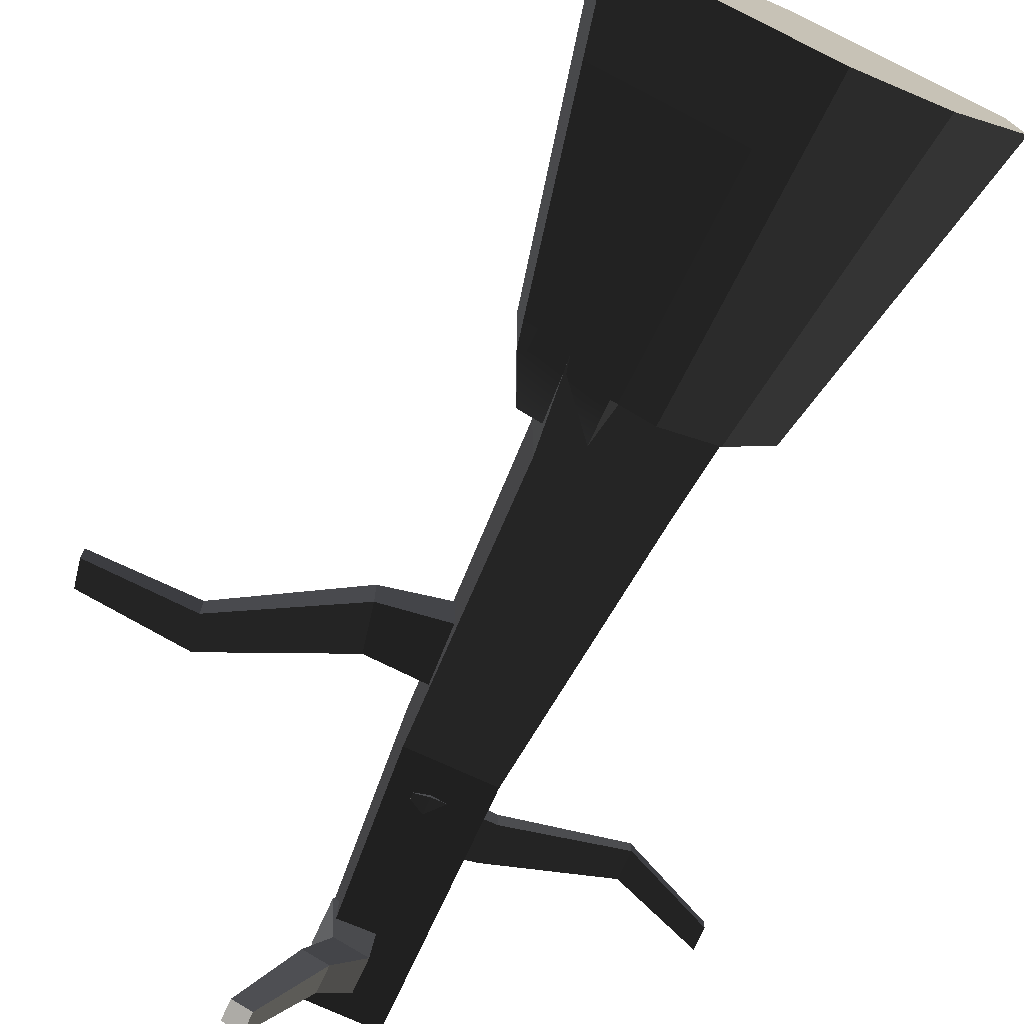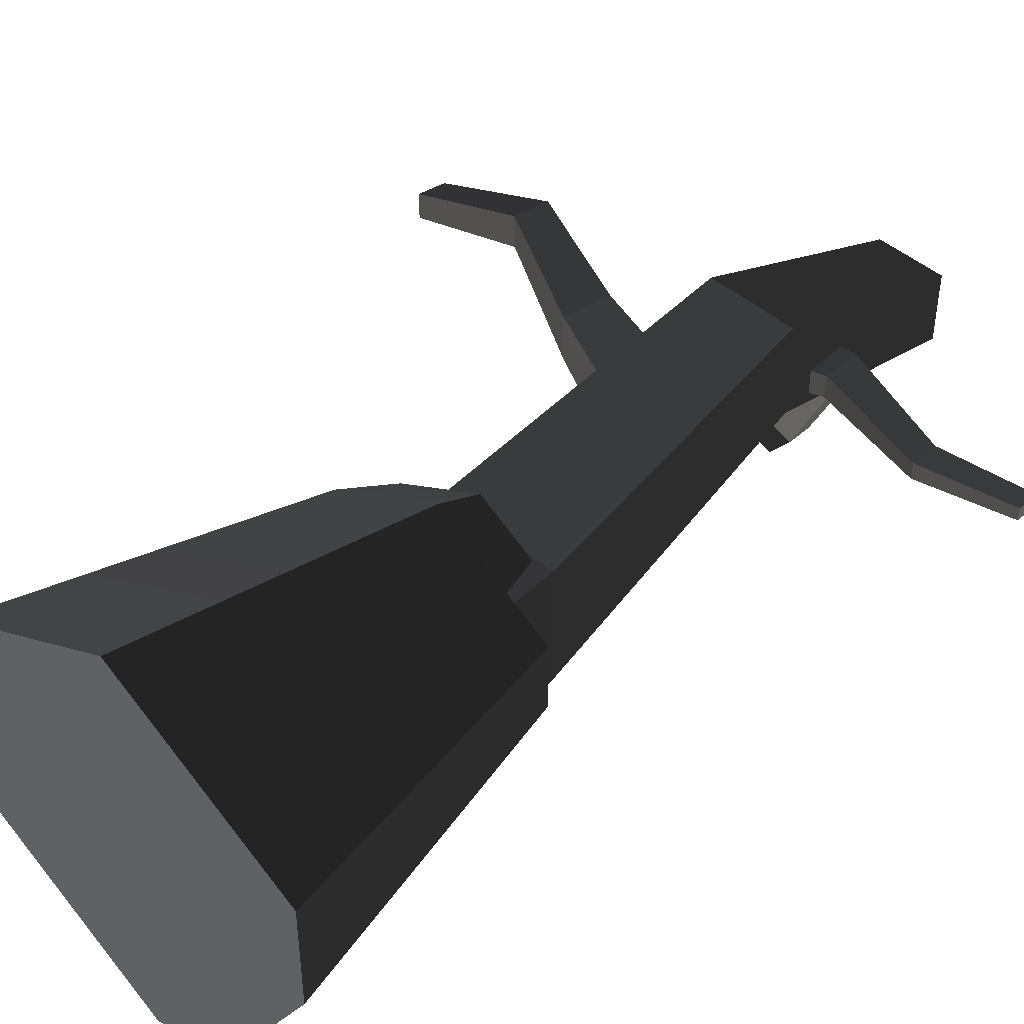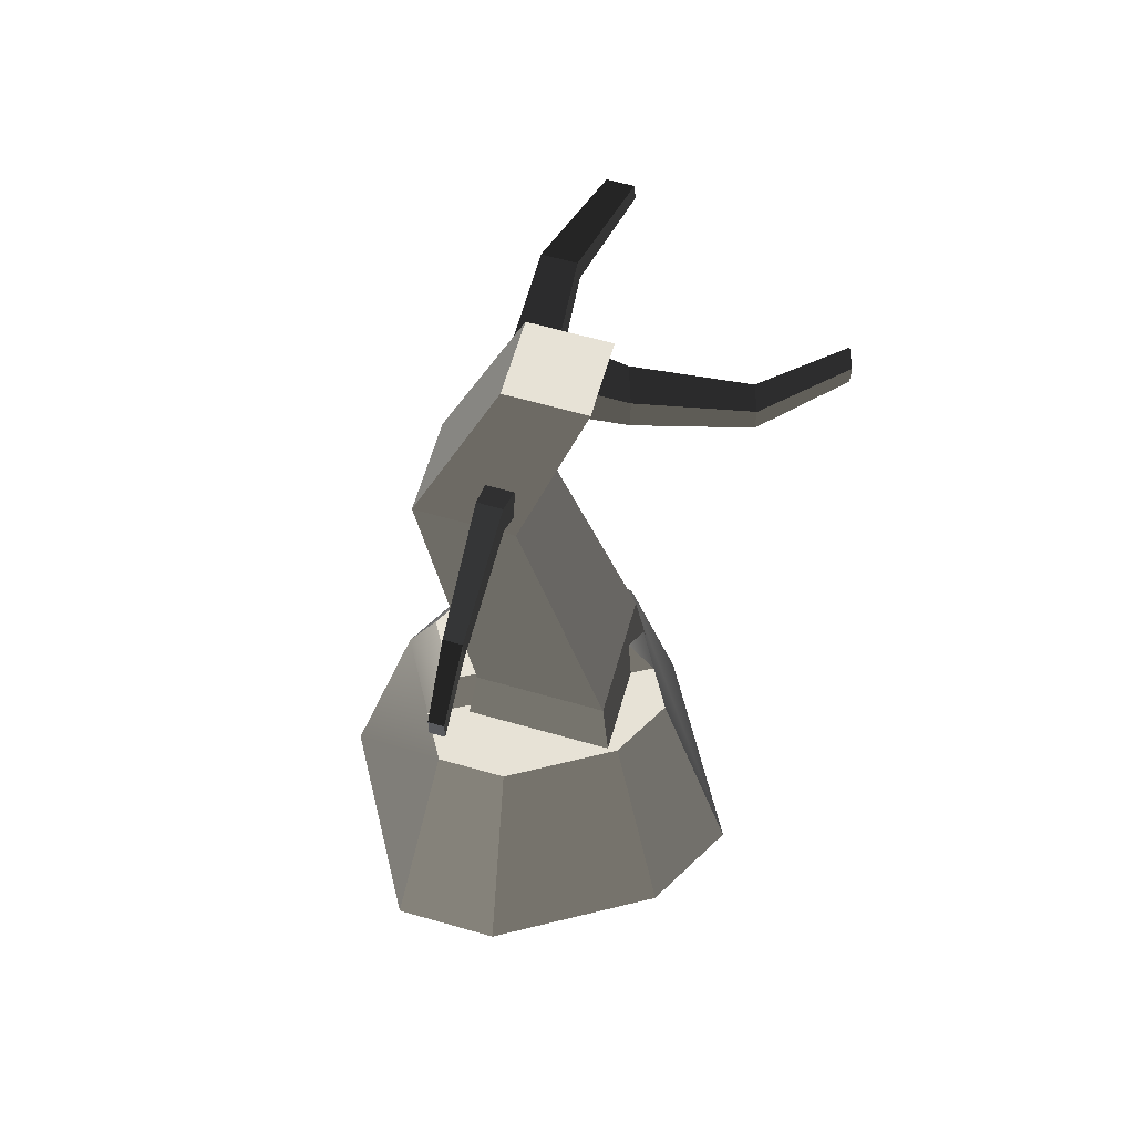
<metadata>
{"format":"obj","ext":"obj","renderer":"f3d","projection":"perspective","resolution":1024,"background":"white","views":[{"elev":-74.6,"azim":-24.7,"up":"+Z"},{"elev":45.6,"azim":44.8,"up":"+Z"},{"elev":63.4,"azim":106.1,"up":"+Y"}]}
</metadata>
<code>
v 0.0904 0.3824 -0.1684
v 0.1622 0.3824 -0.0439
v 0.2466 0 -0.0439
v 0.2466 0 -0.0439
v 0.1326 0 -0.2414
v 0.0904 0.3824 -0.1684
v 0.1622 0.3824 0.0391
v 0.2466 0 0.0878
v 0.2466 0 -0.0439
v 0.2466 0 -0.0439
v 0.1622 0.3824 -0.0439
v 0.1622 0.3824 0.0391
v 0.0185 0 0.2195
v 0.2466 0 0.0878
v 0.1622 0.3824 0.0391
v 0.1622 0.3824 0.0391
v 0.0185 0.3824 0.122
v 0.0185 0 0.2195
v 0.1622 0.3824 0.0391
v 0.108 0.3824 0.0704
v 0.0185 0.3824 0.122
v -0.2096 0 0.0878
v 0.0185 0 0.2195
v 0.0185 0.3824 0.122
v 0.0185 0.3824 0.122
v -0.1252 0.3824 0.0391
v -0.2096 0 0.0878
v -0.2096 0 -0.1756
v -0.2096 0 0.0878
v -0.1252 0.3824 0.0391
v -0.1252 0.3824 0.0391
v -0.1252 0.3824 -0.1269
v -0.2096 0 -0.1756
v 0.0812 0.4438 0.0472
v 0.108 0.3824 0.0704
v -0.0287 0.3824 -0.1825
v -0.0287 0.3824 -0.1825
v -0.0241 0.4438 -0.1475
v 0.0812 0.4438 0.0472
v 0.0185 0.3824 0.122
v 0.108 0.3824 0.0704
v 0.0812 0.4438 0.0472
v 0.0812 0.4438 0.0472
v 0.0123 0.4438 0.087
v 0.0185 0.3824 0.122
v -0.0287 0.3824 -0.1825
v -0.1252 0.3824 -0.1269
v -0.0983 0.4438 -0.1046
v -0.0983 0.4438 -0.1046
v -0.0241 0.4438 -0.1475
v -0.0287 0.3824 -0.1825
v 0.0185 0 -0.3073
v -0.2096 0 -0.1756
v -0.1252 0.3824 -0.1269
v -0.1252 0.3824 -0.1269
v 0.0185 0.3824 -0.2098
v 0.0185 0 -0.3073
v -0.1252 0.3824 -0.1269
v -0.0287 0.3824 -0.1825
v 0.0185 0.3824 -0.2098
v 0.1326 0 -0.2414
v 0.0185 0 -0.3073
v 0.0185 0.3824 -0.2098
v 0.0185 0.3824 -0.2098
v 0.0904 0.3824 -0.1684
v 0.1326 0 -0.2414
v -0.1252 0.3824 -0.1269
v -0.1252 0.3824 0.0391
v -0.0983 0.4438 0.0231
v -0.0983 0.4438 0.0231
v -0.0983 0.4438 -0.1046
v -0.1252 0.3824 -0.1269
v -0.1252 0.3824 0.0391
v 0.0185 0.3824 0.122
v 0.0123 0.4438 0.087
v 0.0123 0.4438 0.087
v -0.0983 0.4438 0.0231
v -0.1252 0.3824 0.0391
v 0.0185 0 0.2195
v -0.2096 0 0.0878
v -0.2096 0 -0.1756
v -0.2096 0 -0.1756
v 0.0185 0 -0.3073
v 0.0185 0 0.2195
v 0.0185 0 -0.3073
v 0.1326 0 -0.2414
v 0.0185 0 0.2195
v 0.1326 0 -0.2414
v 0.2466 0 0.0878
v 0.0185 0 0.2195
v 0.1326 0 -0.2414
v 0.2466 0 -0.0439
v 0.2466 0 0.0878
v -0.0983 0.4438 -0.1046
v -0.0983 0.4438 0.0231
v 0.0123 0.4438 0.087
v 0.0123 0.4438 0.087
v -0.0241 0.4438 -0.1475
v -0.0983 0.4438 -0.1046
v 0.0123 0.4438 0.087
v 0.0812 0.4438 0.0472
v -0.0241 0.4438 -0.1475
v 0.0185 0.3824 -0.2098
v -0.0287 0.3824 -0.1825
v 0.108 0.3824 0.0704
v 0.108 0.3824 0.0704
v 0.0904 0.3824 -0.1684
v 0.0185 0.3824 -0.2098
v 0.108 0.3824 0.0704
v 0.1622 0.3824 -0.0439
v 0.0904 0.3824 -0.1684
v 0.108 0.3824 0.0704
v 0.1622 0.3824 0.0391
v 0.1622 0.3824 -0.0439
v -0.0004 0.8678 -0.0545
v -0.0004 0.929 -0.0545
v 0.0792 0.922 -0.032
v 0.0792 0.922 -0.032
v 0.0792 0.8749 -0.032
v -0.0004 0.8678 -0.0545
v 0.0792 0.8749 -0.032
v 0.0792 0.8749 -0.0027
v -0.0004 0.8678 -0.0164
v -0.0004 0.8678 -0.0164
v -0.0004 0.8678 -0.0545
v 0.0792 0.8749 -0.032
v -0.0004 0.929 -0.0164
v -0.0004 0.8678 -0.0164
v 0.0792 0.8749 -0.0027
v 0.0792 0.8749 -0.0027
v 0.0792 0.922 -0.0027
v -0.0004 0.929 -0.0164
v -0.0004 0.929 -0.0164
v 0.0792 0.922 -0.0027
v 0.0792 0.922 -0.032
v 0.0792 0.922 -0.032
v -0.0004 0.929 -0.0545
v -0.0004 0.929 -0.0164
v 0.3237 0.8848 -0.0276
v 0.2194 0.8435 -0.0084
v 0.2194 0.8435 -0.0301
v 0.2194 0.8435 -0.0301
v 0.3237 0.8848 -0.0445
v 0.3237 0.8848 -0.0276
v 0.2194 0.8783 -0.0301
v 0.2194 0.8783 -0.0084
v 0.3237 0.912 -0.0276
v 0.3237 0.912 -0.0276
v 0.3237 0.912 -0.0445
v 0.2194 0.8783 -0.0301
v 0.2194 0.8783 -0.0084
v 0.2194 0.8435 -0.0084
v 0.3237 0.8848 -0.0276
v 0.3237 0.8848 -0.0276
v 0.3237 0.912 -0.0276
v 0.2194 0.8783 -0.0084
v 0.0792 0.922 -0.0027
v 0.0792 0.8749 -0.0027
v 0.2194 0.8435 -0.0084
v 0.2194 0.8435 -0.0084
v 0.2194 0.8783 -0.0084
v 0.0792 0.922 -0.0027
v 0.0792 0.922 -0.032
v 0.0792 0.922 -0.0027
v 0.2194 0.8783 -0.0084
v 0.2194 0.8783 -0.0084
v 0.2194 0.8783 -0.0301
v 0.0792 0.922 -0.032
v 0.2194 0.8435 -0.0301
v 0.2194 0.8783 -0.0301
v 0.3237 0.912 -0.0445
v 0.3237 0.912 -0.0445
v 0.3237 0.8848 -0.0445
v 0.2194 0.8435 -0.0301
v 0.0792 0.8749 -0.032
v 0.0792 0.922 -0.032
v 0.2194 0.8783 -0.0301
v 0.2194 0.8783 -0.0301
v 0.2194 0.8435 -0.0301
v 0.0792 0.8749 -0.032
v 0.2194 0.8435 -0.0084
v 0.0792 0.8749 -0.0027
v 0.0792 0.8749 -0.032
v 0.0792 0.8749 -0.032
v 0.2194 0.8435 -0.0301
v 0.2194 0.8435 -0.0084
v -0.0187 0.9247 -0.0191
v -0.0187 0.9247 -0.0519
v -0.0187 0.8721 -0.0519
v -0.0187 0.8721 -0.0519
v -0.0187 0.8721 -0.0191
v -0.0187 0.9247 -0.0191
v -0.0004 0.8678 -0.0545
v -0.0004 0.8678 -0.0164
v -0.0187 0.8721 -0.0191
v -0.0187 0.8721 -0.0191
v -0.0187 0.8721 -0.0519
v -0.0004 0.8678 -0.0545
v -0.0187 0.9247 -0.0191
v -0.0187 0.8721 -0.0191
v -0.0004 0.8678 -0.0164
v -0.0004 0.8678 -0.0164
v -0.0004 0.929 -0.0164
v -0.0187 0.9247 -0.0191
v -0.0187 0.9247 -0.0191
v -0.0004 0.929 -0.0164
v -0.0004 0.929 -0.0545
v -0.0004 0.929 -0.0545
v -0.0187 0.9247 -0.0519
v -0.0187 0.9247 -0.0191
v 0.3237 0.912 -0.0445
v 0.3237 0.912 -0.0276
v 0.3237 0.8848 -0.0276
v 0.3237 0.8848 -0.0276
v 0.3237 0.8848 -0.0445
v 0.3237 0.912 -0.0445
v -0.0187 0.8721 -0.0519
v -0.0187 0.9247 -0.0519
v -0.0004 0.929 -0.0545
v -0.0004 0.929 -0.0545
v -0.0004 0.8678 -0.0545
v -0.0187 0.8721 -0.0519
v 0.1037 0.2661 -0.1698
v -0.0893 0.2661 -0.1698
v -0.0672 0.4718 -0.1462
v -0.0672 0.4718 -0.1462
v 0.0815 0.4718 -0.1462
v 0.1037 0.2661 -0.1698
v 0.0815 0.4718 0.0114
v 0.1037 0.2661 0.035
v 0.1037 0.2661 -0.1698
v 0.1037 0.2661 -0.1698
v 0.0815 0.4718 -0.1462
v 0.0815 0.4718 0.0114
v -0.0893 0.2661 0.035
v 0.1037 0.2661 0.035
v 0.0815 0.4718 0.0114
v 0.0815 0.4718 0.0114
v -0.0672 0.4718 0.0114
v -0.0893 0.2661 0.035
v -0.0893 0.2661 -0.1698
v -0.0893 0.2661 0.035
v -0.0672 0.4718 0.0114
v -0.0672 0.4718 0.0114
v -0.0672 0.4718 -0.1462
v -0.0893 0.2661 -0.1698
v 0.05 1.104 -0.025
v 0.0621 0.8341 0.0778
v 0.0621 0.8341 -0.0389
v 0.0621 0.8341 -0.0389
v 0.05 1.104 -0.116
v 0.05 1.104 -0.025
v -0.0478 0.8341 -0.0389
v -0.0478 0.8341 0.0778
v -0.0357 1.104 -0.025
v -0.0357 1.104 -0.025
v -0.0357 1.104 -0.116
v -0.0478 0.8341 -0.0389
v -0.0478 0.8341 0.0778
v 0.0621 0.8341 0.0778
v 0.05 1.104 -0.025
v 0.05 1.104 -0.025
v -0.0357 1.104 -0.025
v -0.0478 0.8341 0.0778
v -0.0672 0.4718 0.0114
v 0.0815 0.4718 0.0114
v 0.0621 0.8341 0.0778
v 0.0621 0.8341 0.0778
v -0.0478 0.8341 0.0778
v -0.0672 0.4718 0.0114
v -0.0672 0.4718 0.0114
v -0.0478 0.8341 0.0778
v -0.0478 0.8341 -0.0389
v -0.0478 0.8341 -0.0389
v -0.0672 0.4718 -0.1462
v -0.0672 0.4718 0.0114
v 0.0621 0.8341 -0.0389
v -0.0478 0.8341 -0.0389
v -0.0357 1.104 -0.116
v -0.0357 1.104 -0.116
v 0.05 1.104 -0.116
v 0.0621 0.8341 -0.0389
v 0.0815 0.4718 -0.1462
v -0.0672 0.4718 -0.1462
v -0.0478 0.8341 -0.0389
v -0.0478 0.8341 -0.0389
v 0.0621 0.8341 -0.0389
v 0.0815 0.4718 -0.1462
v 0.0621 0.8341 -0.0389
v 0.0621 0.8341 0.0778
v 0.0815 0.4718 0.0114
v 0.0815 0.4718 0.0114
v 0.0815 0.4718 -0.1462
v 0.0621 0.8341 -0.0389
v -0.0758 0.2188 0.0207
v -0.0758 0.2188 -0.1554
v 0.0901 0.2188 -0.1554
v 0.0901 0.2188 -0.1554
v 0.0901 0.2188 0.0207
v -0.0758 0.2188 0.0207
v 0.1037 0.2661 -0.1698
v 0.1037 0.2661 0.035
v 0.0901 0.2188 0.0207
v 0.0901 0.2188 0.0207
v 0.0901 0.2188 -0.1554
v 0.1037 0.2661 -0.1698
v -0.0758 0.2188 0.0207
v 0.0901 0.2188 0.0207
v 0.1037 0.2661 0.035
v 0.1037 0.2661 0.035
v -0.0893 0.2661 0.035
v -0.0758 0.2188 0.0207
v -0.0758 0.2188 0.0207
v -0.0893 0.2661 0.035
v -0.0893 0.2661 -0.1698
v -0.0893 0.2661 -0.1698
v -0.0758 0.2188 -0.1554
v -0.0758 0.2188 0.0207
v -0.0357 1.104 -0.116
v -0.0357 1.104 -0.025
v 0.05 1.104 -0.025
v 0.05 1.104 -0.025
v 0.05 1.104 -0.116
v -0.0357 1.104 -0.116
v 0.0901 0.2188 -0.1554
v -0.0758 0.2188 -0.1554
v -0.0893 0.2661 -0.1698
v -0.0893 0.2661 -0.1698
v 0.1037 0.2661 -0.1698
v 0.0901 0.2188 -0.1554
v -0.0261 0.757 -0.0552
v -0.0417 0.683 -0.0561
v -0.1365 0.7113 -0.0118
v -0.1365 0.7113 -0.0118
v -0.1245 0.7683 -0.0111
v -0.0261 0.757 -0.0552
v -0.1245 0.7683 -0.0111
v -0.1249 0.7677 0.0471
v -0.0266 0.7562 0.0205
v -0.0266 0.7562 0.0205
v -0.0261 0.757 -0.0552
v -0.1245 0.7683 -0.0111
v -0.0422 0.6821 0.0195
v -0.0266 0.7562 0.0205
v -0.1249 0.7677 0.0471
v -0.1249 0.7677 0.0471
v -0.1369 0.7107 0.0464
v -0.0422 0.6821 0.0195
v -0.0422 0.6821 0.0195
v -0.1369 0.7107 0.0464
v -0.1365 0.7113 -0.0118
v -0.1365 0.7113 -0.0118
v -0.0417 0.683 -0.0561
v -0.0422 0.6821 0.0195
v -0.4229 0.8185 -0.0037
v -0.2865 0.8415 0.0355
v -0.2862 0.8419 -0.0077
v -0.2862 0.8419 -0.0077
v -0.4227 0.8188 -0.0373
v -0.4229 0.8185 -0.0037
v -0.2951 0.7998 -0.0082
v -0.2954 0.7993 0.0349
v -0.4299 0.7856 -0.0041
v -0.4299 0.7856 -0.0041
v -0.4296 0.7859 -0.0377
v -0.2951 0.7998 -0.0082
v -0.2954 0.7993 0.0349
v -0.2865 0.8415 0.0355
v -0.4229 0.8185 -0.0037
v -0.4229 0.8185 -0.0037
v -0.4299 0.7856 -0.0041
v -0.2954 0.7993 0.0349
v -0.1369 0.7107 0.0464
v -0.1249 0.7677 0.0471
v -0.2865 0.8415 0.0355
v -0.2865 0.8415 0.0355
v -0.2954 0.7993 0.0349
v -0.1369 0.7107 0.0464
v -0.1365 0.7113 -0.0118
v -0.1369 0.7107 0.0464
v -0.2954 0.7993 0.0349
v -0.2954 0.7993 0.0349
v -0.2951 0.7998 -0.0082
v -0.1365 0.7113 -0.0118
v -0.2862 0.8419 -0.0077
v -0.2951 0.7998 -0.0082
v -0.4296 0.7859 -0.0377
v -0.4296 0.7859 -0.0377
v -0.4227 0.8188 -0.0373
v -0.2862 0.8419 -0.0077
v -0.1245 0.7683 -0.0111
v -0.1365 0.7113 -0.0118
v -0.2951 0.7998 -0.0082
v -0.2951 0.7998 -0.0082
v -0.2862 0.8419 -0.0077
v -0.1245 0.7683 -0.0111
v -0.2865 0.8415 0.0355
v -0.1249 0.7677 0.0471
v -0.1245 0.7683 -0.0111
v -0.1245 0.7683 -0.0111
v -0.2862 0.8419 -0.0077
v -0.2865 0.8415 0.0355
v -0.0189 0.6827 0.0144
v -0.0185 0.6834 -0.0507
v -0.0051 0.7471 -0.0499
v -0.0051 0.7471 -0.0499
v -0.0055 0.7464 0.0152
v -0.0189 0.6827 0.0144
v -0.0261 0.757 -0.0552
v -0.0266 0.7562 0.0205
v -0.0055 0.7464 0.0152
v -0.0055 0.7464 0.0152
v -0.0051 0.7471 -0.0499
v -0.0261 0.757 -0.0552
v -0.0189 0.6827 0.0144
v -0.0055 0.7464 0.0152
v -0.0266 0.7562 0.0205
v -0.0266 0.7562 0.0205
v -0.0422 0.6821 0.0195
v -0.0189 0.6827 0.0144
v -0.0189 0.6827 0.0144
v -0.0422 0.6821 0.0195
v -0.0417 0.683 -0.0561
v -0.0417 0.683 -0.0561
v -0.0185 0.6834 -0.0507
v -0.0189 0.6827 0.0144
v -0.4296 0.7859 -0.0377
v -0.4299 0.7856 -0.0041
v -0.4229 0.8185 -0.0037
v -0.4229 0.8185 -0.0037
v -0.4227 0.8188 -0.0373
v -0.4296 0.7859 -0.0377
v -0.0051 0.7471 -0.0499
v -0.0185 0.6834 -0.0507
v -0.0417 0.683 -0.0561
v -0.0417 0.683 -0.0561
v -0.0261 0.757 -0.0552
v -0.0051 0.7471 -0.0499
v -0.0468 1.014 -0.0511
v -0.0468 1.07 -0.0511
v -0.0386 1.063 -0.1305
v -0.0386 1.063 -0.1305
v -0.0386 1.02 -0.1305
v -0.0468 1.014 -0.0511
v -0.0386 1.02 -0.1305
v 0.0023 1.02 -0.1441
v 0.0063 1.014 -0.0688
v 0.0063 1.014 -0.0688
v -0.0468 1.014 -0.0511
v -0.0386 1.02 -0.1305
v 0.0063 1.07 -0.0688
v 0.0063 1.014 -0.0688
v 0.0023 1.02 -0.1441
v 0.0023 1.02 -0.1441
v 0.0023 1.063 -0.1441
v 0.0063 1.07 -0.0688
v 0.0063 1.07 -0.0688
v 0.0023 1.063 -0.1441
v -0.0386 1.063 -0.1305
v -0.0386 1.063 -0.1305
v -0.0468 1.07 -0.0511
v 0.0063 1.07 -0.0688
v -0.1031 1.03 -0.3444
v -0.0463 0.9918 -0.263
v -0.0765 0.9918 -0.2529
v -0.0765 0.9918 -0.2529
v -0.1267 1.03 -0.3365
v -0.1031 1.03 -0.3444
v -0.0765 1.024 -0.2529
v -0.0463 1.024 -0.263
v -0.1031 1.054 -0.3444
v -0.1031 1.054 -0.3444
v -0.1267 1.054 -0.3365
v -0.0765 1.024 -0.2529
v -0.0463 1.024 -0.263
v -0.0463 0.9918 -0.263
v -0.1031 1.03 -0.3444
v -0.1031 1.03 -0.3444
v -0.1031 1.054 -0.3444
v -0.0463 1.024 -0.263
v 0.0023 1.063 -0.1441
v 0.0023 1.02 -0.1441
v -0.0463 0.9918 -0.263
v -0.0463 0.9918 -0.263
v -0.0463 1.024 -0.263
v 0.0023 1.063 -0.1441
v -0.0386 1.063 -0.1305
v 0.0023 1.063 -0.1441
v -0.0463 1.024 -0.263
v -0.0463 1.024 -0.263
v -0.0765 1.024 -0.2529
v -0.0386 1.063 -0.1305
v -0.0765 0.9918 -0.2529
v -0.0765 1.024 -0.2529
v -0.1267 1.054 -0.3365
v -0.1267 1.054 -0.3365
v -0.1267 1.03 -0.3365
v -0.0765 0.9918 -0.2529
v -0.0386 1.02 -0.1305
v -0.0386 1.063 -0.1305
v -0.0765 1.024 -0.2529
v -0.0765 1.024 -0.2529
v -0.0765 0.9918 -0.2529
v -0.0386 1.02 -0.1305
v -0.0463 0.9918 -0.263
v 0.0023 1.02 -0.1441
v -0.0386 1.02 -0.1305
v -0.0386 1.02 -0.1305
v -0.0765 0.9918 -0.2529
v -0.0463 0.9918 -0.263
v 0.0078 1.066 -0.0517
v -0.0377 1.066 -0.0365
v -0.0377 1.018 -0.0365
v -0.0377 1.018 -0.0365
v 0.0078 1.018 -0.0517
v 0.0078 1.066 -0.0517
v -0.0468 1.014 -0.0511
v 0.0063 1.014 -0.0688
v 0.0078 1.018 -0.0517
v 0.0078 1.018 -0.0517
v -0.0377 1.018 -0.0365
v -0.0468 1.014 -0.0511
v 0.0078 1.066 -0.0517
v 0.0078 1.018 -0.0517
v 0.0063 1.014 -0.0688
v 0.0063 1.014 -0.0688
v 0.0063 1.07 -0.0688
v 0.0078 1.066 -0.0517
v 0.0078 1.066 -0.0517
v 0.0063 1.07 -0.0688
v -0.0468 1.07 -0.0511
v -0.0468 1.07 -0.0511
v -0.0377 1.066 -0.0365
v 0.0078 1.066 -0.0517
v -0.1267 1.054 -0.3365
v -0.1031 1.054 -0.3444
v -0.1031 1.03 -0.3444
v -0.1031 1.03 -0.3444
v -0.1267 1.03 -0.3365
v -0.1267 1.054 -0.3365
v -0.0377 1.018 -0.0365
v -0.0377 1.066 -0.0365
v -0.0468 1.07 -0.0511
v -0.0468 1.07 -0.0511
v -0.0468 1.014 -0.0511
v -0.0377 1.018 -0.0365
g mesh_0
f 1 2 3
f 4 5 6
f 7 8 9
f 10 11 12
f 13 14 15
f 16 17 18
f 19 20 21
f 22 23 24
f 25 26 27
f 28 29 30
f 31 32 33
f 34 35 36
f 37 38 39
f 40 41 42
f 43 44 45
f 46 47 48
f 49 50 51
f 52 53 54
f 55 56 57
f 58 59 60
f 61 62 63
f 64 65 66
f 67 68 69
f 70 71 72
f 73 74 75
f 76 77 78
f 79 80 81
f 82 83 84
f 85 86 87
f 88 89 90
f 91 92 93
f 94 95 96
f 97 98 99
f 100 101 102
f 103 104 105
f 106 107 108
f 109 110 111
f 112 113 114
f 115 116 117
f 118 119 120
f 121 122 123
f 124 125 126
f 127 128 129
f 130 131 132
f 133 134 135
f 136 137 138
f 139 140 141
f 142 143 144
f 145 146 147
f 148 149 150
f 151 152 153
f 154 155 156
f 157 158 159
f 160 161 162
f 163 164 165
f 166 167 168
f 169 170 171
f 172 173 174
f 175 176 177
f 178 179 180
f 181 182 183
f 184 185 186
f 187 188 189
f 190 191 192
f 193 194 195
f 196 197 198
f 199 200 201
f 202 203 204
f 205 206 207
f 208 209 210
f 211 212 213
f 214 215 216
f 217 218 219
f 220 221 222
f 223 224 225
f 226 227 228
f 229 230 231
f 232 233 234
f 235 236 237
f 238 239 240
f 241 242 243
f 244 245 246
f 247 248 249
f 250 251 252
f 253 254 255
f 256 257 258
f 259 260 261
f 262 263 264
f 265 266 267
f 268 269 270
f 271 272 273
f 274 275 276
f 277 278 279
f 280 281 282
f 283 284 285
f 286 287 288
f 289 290 291
f 292 293 294
f 295 296 297
f 298 299 300
f 301 302 303
f 304 305 306
f 307 308 309
f 310 311 312
f 313 314 315
f 316 317 318
f 319 320 321
f 322 323 324
f 325 326 327
f 328 329 330
f 331 332 333
f 334 335 336
f 337 338 339
f 340 341 342
f 343 344 345
f 346 347 348
f 349 350 351
f 352 353 354
f 355 356 357
f 358 359 360
f 361 362 363
f 364 365 366
f 367 368 369
f 370 371 372
f 373 374 375
f 376 377 378
f 379 380 381
f 382 383 384
f 385 386 387
f 388 389 390
f 391 392 393
f 394 395 396
f 397 398 399
f 400 401 402
f 403 404 405
f 406 407 408
f 409 410 411
f 412 413 414
f 415 416 417
f 418 419 420
f 421 422 423
f 424 425 426
f 427 428 429
f 430 431 432
f 433 434 435
f 436 437 438
f 439 440 441
f 442 443 444
f 445 446 447
f 448 449 450
f 451 452 453
f 454 455 456
f 457 458 459
f 460 461 462
f 463 464 465
f 466 467 468
f 469 470 471
f 472 473 474
f 475 476 477
f 478 479 480
f 481 482 483
f 484 485 486
f 487 488 489
f 490 491 492
f 493 494 495
f 496 497 498
f 499 500 501
f 502 503 504
f 505 506 507
f 508 509 510
f 511 512 513
f 514 515 516
f 517 518 519
f 520 521 522
f 523 524 525
f 526 527 528
f 529 530 531
f 532 533 534
f 535 536 537
f 538 539 540
f 541 542 543
f 544 545 546

</code>
